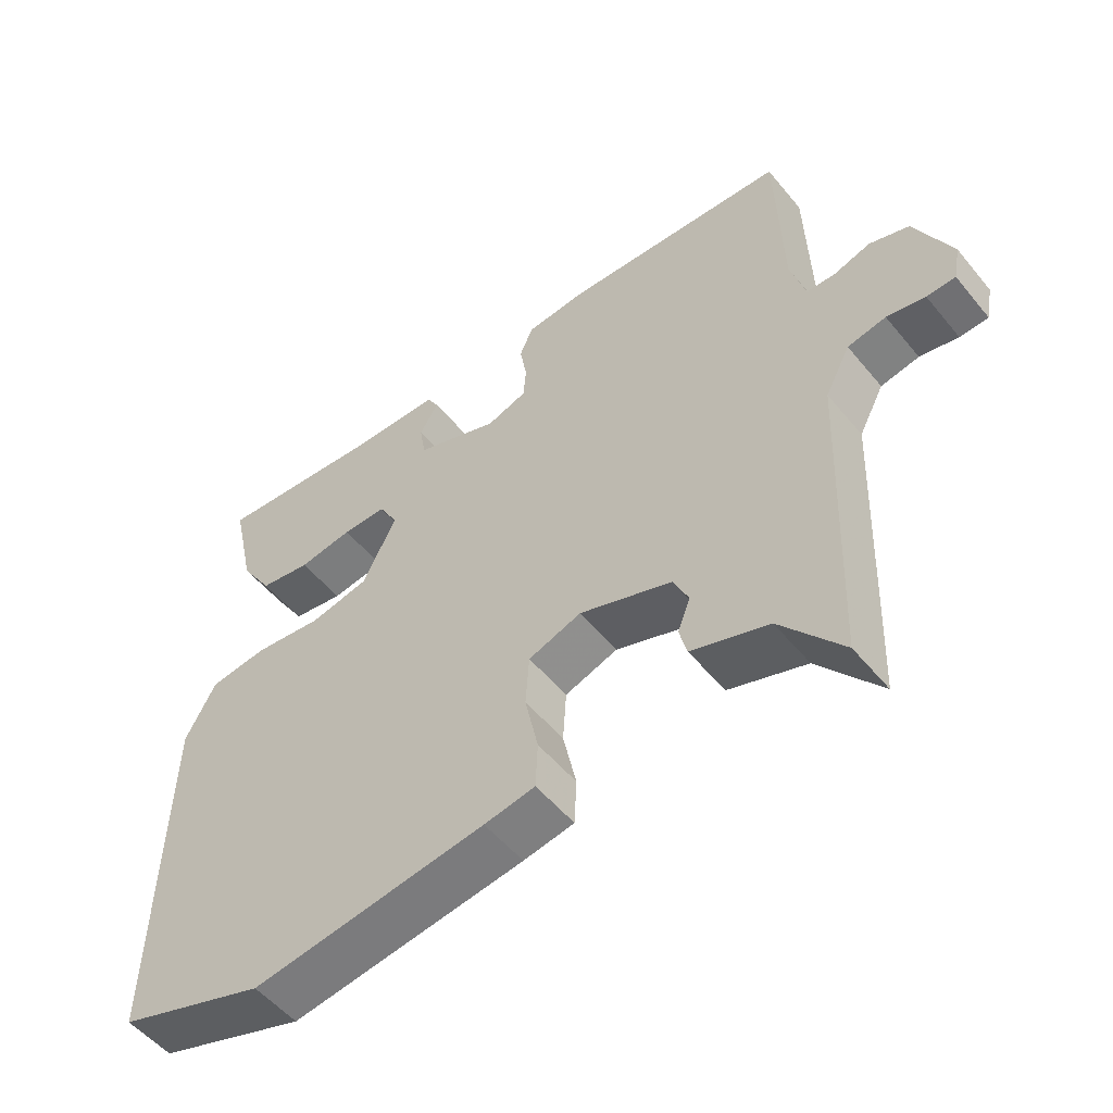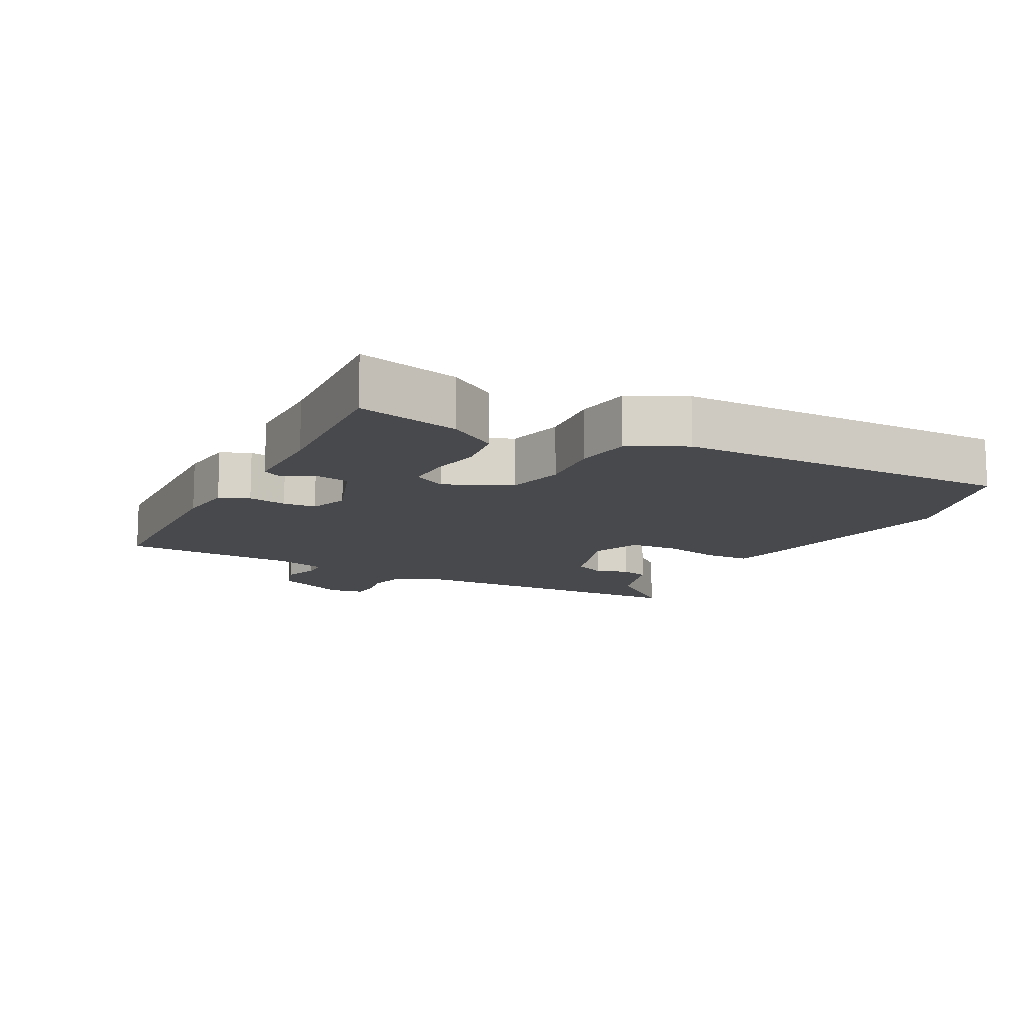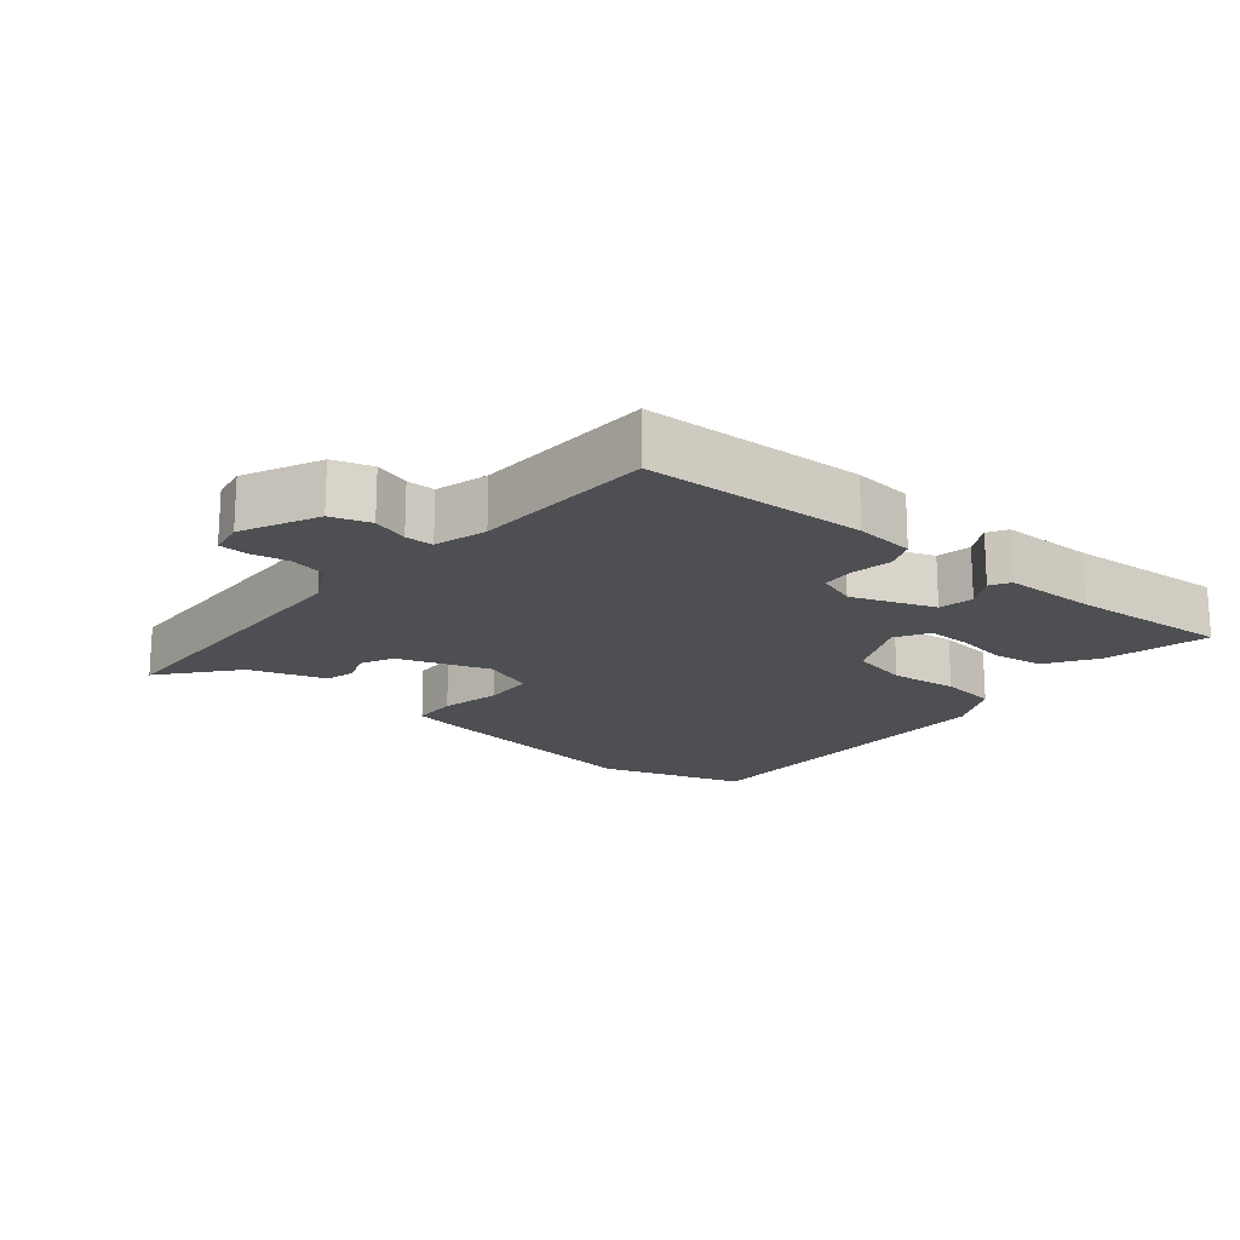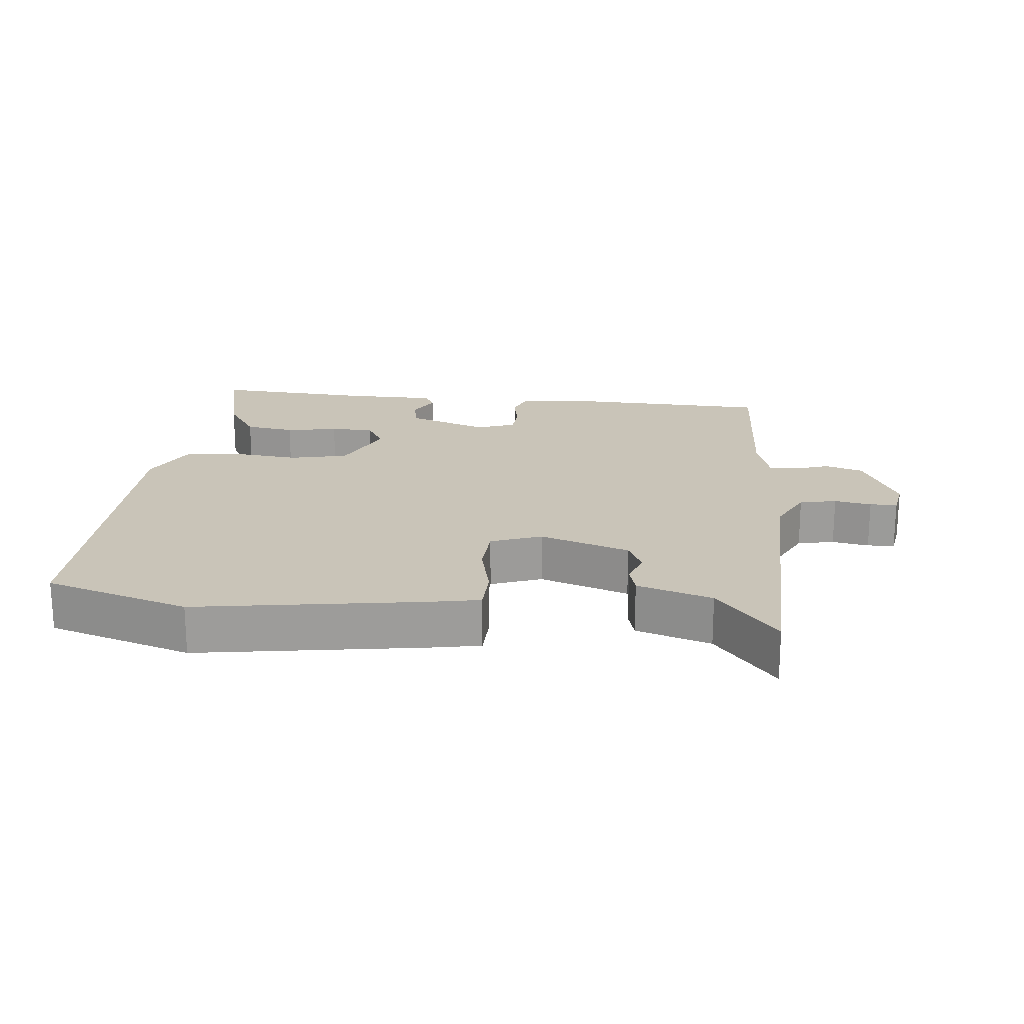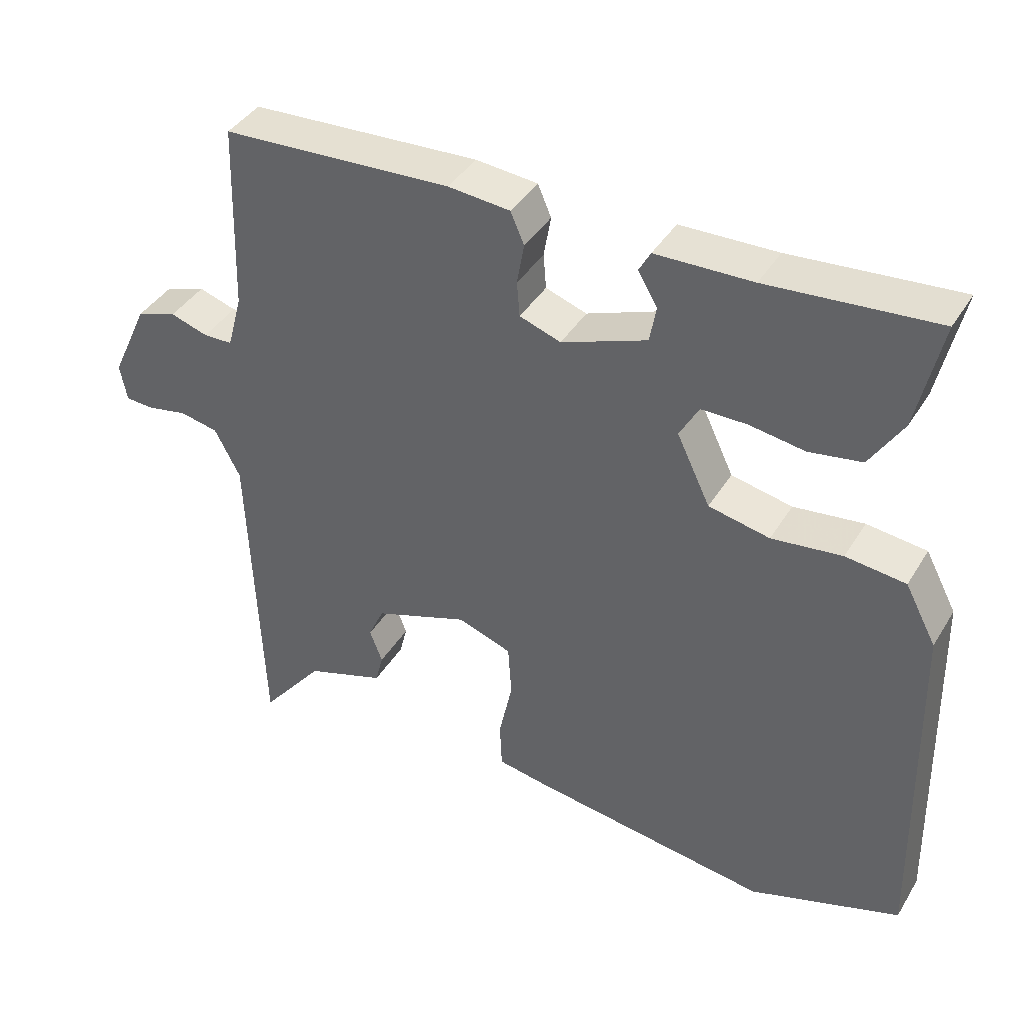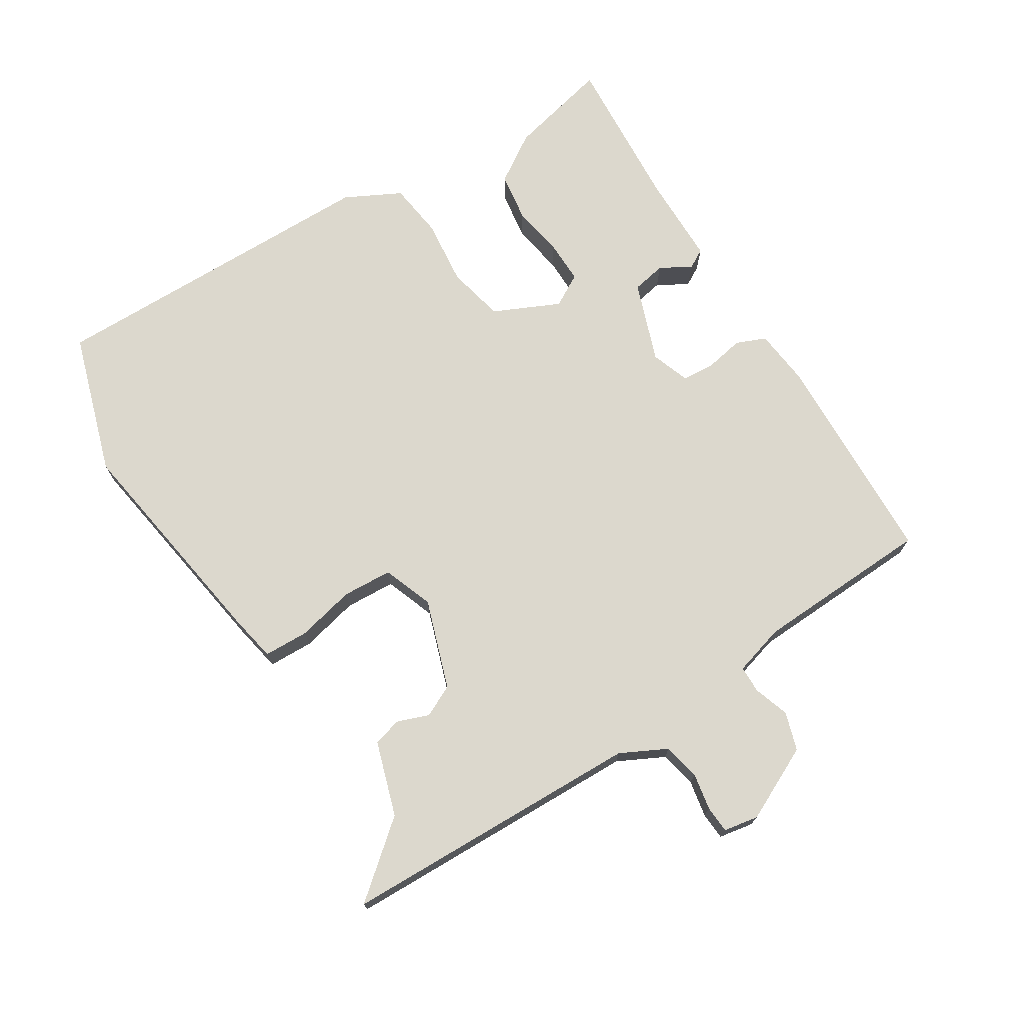
<metadata>
{"format":"obj","ext":"obj","renderer":"f3d","projection":"perspective","resolution":1024,"background":"white","views":[{"elev":-53.1,"azim":-141.6,"up":"+Z"},{"elev":-12.4,"azim":61.4,"up":"+Y"},{"elev":-18.1,"azim":-40.2,"up":"+Y"},{"elev":20.1,"azim":-175.0,"up":"+Y"},{"elev":40.3,"azim":28.7,"up":"+Z"},{"elev":72.4,"azim":-122.8,"up":"+Y"}]}
</metadata>
<code>
v 0.502 0.07 0.495
v 0.468 0.07 0.342
v 0.422 0.07 0.269
v 0.348 0.07 0.257
v 0.27 0.07 0.269
v 0.206 0.07 0.269
v 0.179 0.07 0.22
v 0.226 0.07 0.122
v 0.312 0.07 0.104
v 0.411 0.07 0.116
v 0.495 0.07 0.106
v 0.539 0.07 0.023
v 0.55 0.07 -0.484
v 0.337 0.07 -0.554
v 0 0.07 -0.506
v -0.073 0.07 -0.493
v -0.076 0.07 -0.426
v -0.057 0.07 -0.338
v -0.062 0.07 -0.263
v -0.138 0.07 -0.236
v -0.271 0.07 -0.283
v -0.293 0.07 -0.331
v -0.275 0.07 -0.378
v -0.286 0.07 -0.421
v -0.397 0.07 -0.458
v -0.486 0.07 -0.568
v -0.503 0.07 -0.116
v -0.539 0.07 -0.047
v -0.594 0.07 -0.036
v -0.649 0.07 -0.047
v -0.69 0.07 -0.045
v -0.7 0.07 0.007
v -0.648 0.07 0.119
v -0.591 0.07 0.138
v -0.538 0.07 0.121
v -0.497 0.07 0.122
v -0.476 0.07 0.199
v -0.468 0.07 0.465
v -0.145 0.07 0.481
v -0.058 0.07 0.473
v -0.039 0.07 0.429
v -0.049 0.07 0.371
v -0.045 0.07 0.322
v 0.013 0.07 0.302
v 0.133 0.07 0.347
v 0.142 0.07 0.398
v 0.115 0.07 0.444
v 0.131 0.07 0.473
v 0.267 0.07 0.476
v 0.502 0 0.495
v 0.468 0 0.342
v 0.422 0 0.269
v 0.348 0 0.257
v 0.27 0 0.269
v 0.206 0 0.269
v 0.179 0 0.22
v 0.226 0 0.122
v 0.312 0 0.104
v 0.411 0 0.116
v 0.495 0 0.106
v 0.539 0 0.023
v 0.55 0 -0.484
v 0.337 0 -0.554
v 0 0 -0.506
v -0.073 0 -0.493
v -0.076 0 -0.426
v -0.057 0 -0.338
v -0.062 0 -0.263
v -0.138 0 -0.236
v -0.271 0 -0.283
v -0.293 0 -0.331
v -0.275 0 -0.378
v -0.286 0 -0.421
v -0.397 0 -0.458
v -0.486 0 -0.568
v -0.503 0 -0.116
v -0.539 0 -0.047
v -0.594 0 -0.036
v -0.649 0 -0.047
v -0.69 0 -0.045
v -0.7 0 0.007
v -0.648 0 0.119
v -0.591 0 0.138
v -0.538 0 0.121
v -0.497 0 0.122
v -0.476 0 0.199
v -0.468 0 0.465
v -0.145 0 0.481
v -0.058 0 0.473
v -0.039 0 0.429
v -0.049 0 0.371
v -0.045 0 0.322
v 0.013 0 0.302
v 0.133 0 0.347
v 0.142 0 0.398
v 0.115 0 0.444
v 0.131 0 0.473
v 0.267 0 0.476
f 46 47 48 49
f 45 46 49 1
f 39 40 41 42
f 37 38 39 42
f 36 37 42 43
f 32 33 34 35
f 32 35 36
f 29 30 31 32
f 28 29 32 36
f 27 28 36 43
f 25 26 27 43
f 22 23 24 25
f 21 22 25 43
f 15 16 17 18
f 15 18 19
f 14 15 19
f 13 14 19
f 12 13 19
f 9 10 11 12
f 8 9 12 19
f 7 8 19 20
f 2 3 4 5
f 45 1 2 5
f 44 45 5 6
f 21 43 44
f 20 21 44
f 6 7 20 44
f 98 97 96 95
f 50 98 95 94
f 91 90 89 88
f 91 88 87 86
f 92 91 86 85
f 84 83 82 81
f 85 84 81
f 81 80 79 78
f 85 81 78 77
f 92 85 77 76
f 92 76 75 74
f 74 73 72 71
f 92 74 71 70
f 67 66 65 64
f 68 67 64
f 68 64 63
f 68 63 62
f 68 62 61
f 61 60 59 58
f 68 61 58 57
f 69 68 57 56
f 54 53 52 51
f 54 51 50 94
f 55 54 94 93
f 93 92 70
f 93 70 69
f 93 69 56 55
f 1 50 51 2
f 2 51 52 3
f 3 52 53 4
f 4 53 54 5
f 5 54 55 6
f 6 55 56 7
f 7 56 57 8
f 8 57 58 9
f 9 58 59 10
f 10 59 60 11
f 11 60 61 12
f 12 61 62 13
f 13 62 63 14
f 14 63 64 15
f 15 64 65 16
f 16 65 66 17
f 17 66 67 18
f 18 67 68 19
f 19 68 69 20
f 20 69 70 21
f 21 70 71 22
f 22 71 72 23
f 23 72 73 24
f 24 73 74 25
f 25 74 75 26
f 26 75 76 27
f 27 76 77 28
f 28 77 78 29
f 29 78 79 30
f 30 79 80 31
f 31 80 81 32
f 32 81 82 33
f 33 82 83 34
f 34 83 84 35
f 35 84 85 36
f 36 85 86 37
f 37 86 87 38
f 38 87 88 39
f 39 88 89 40
f 40 89 90 41
f 41 90 91 42
f 42 91 92 43
f 43 92 93 44
f 44 93 94 45
f 45 94 95 46
f 46 95 96 47
f 47 96 97 48
f 48 97 98 49
f 49 98 50 1

</code>
